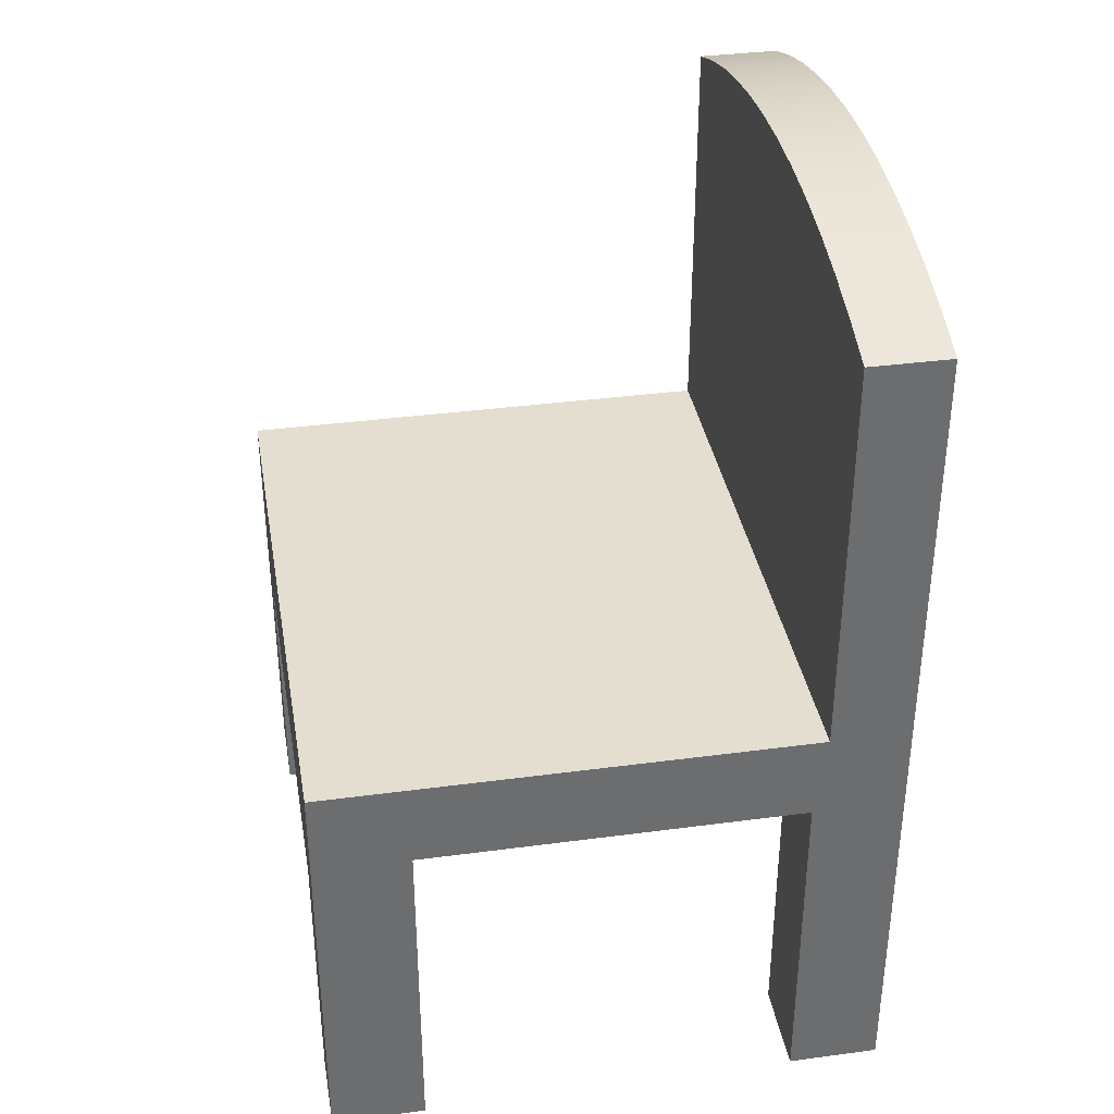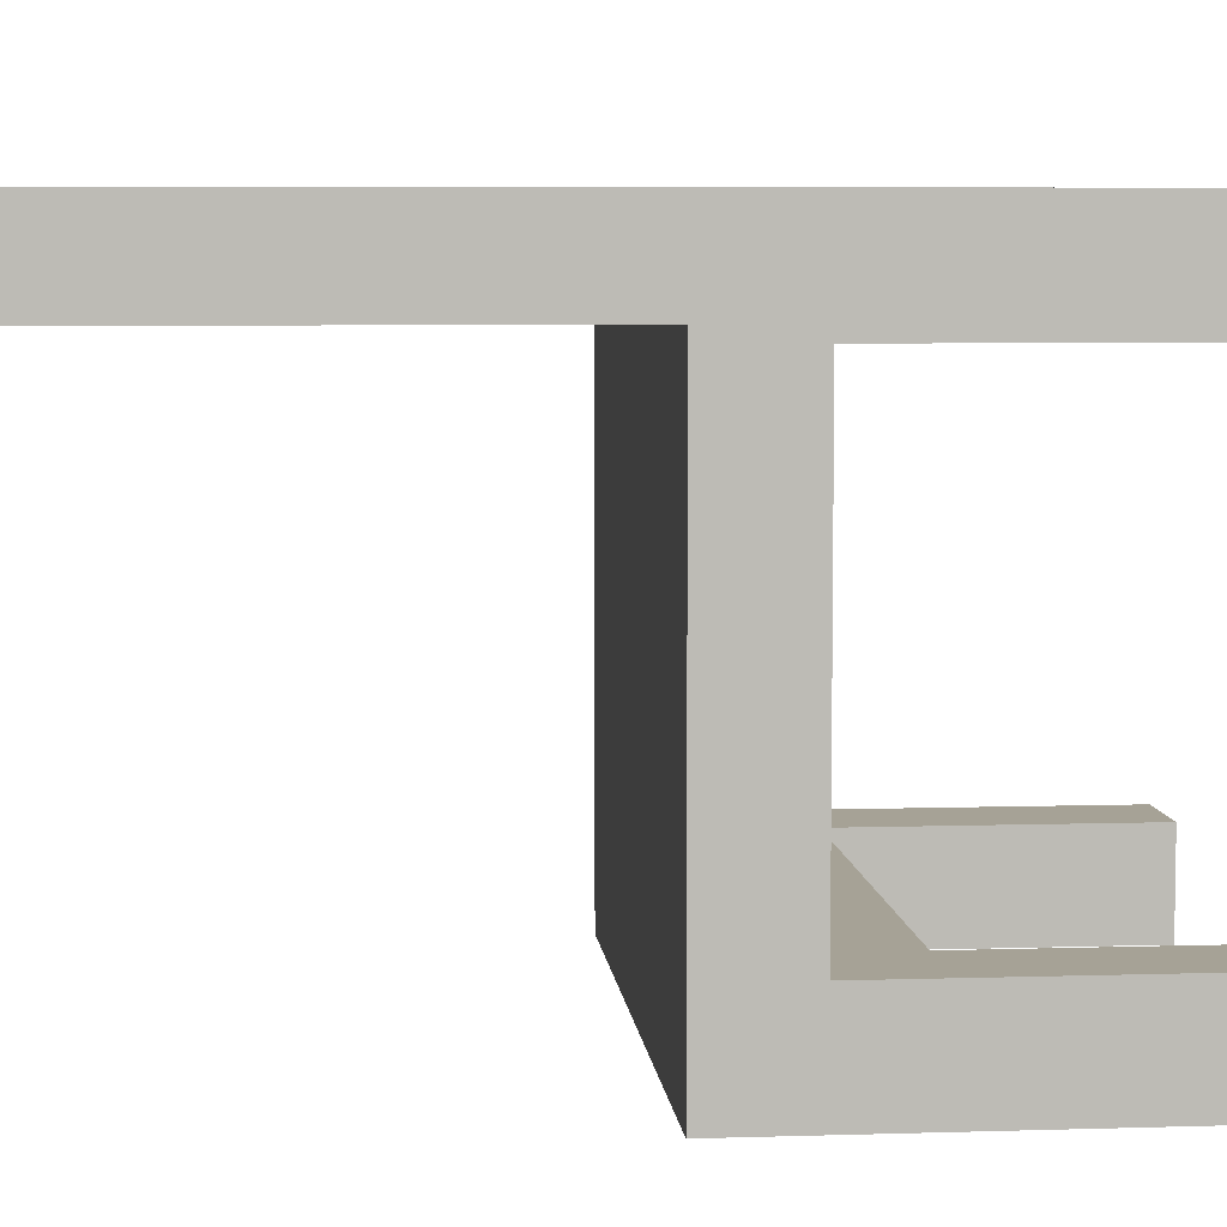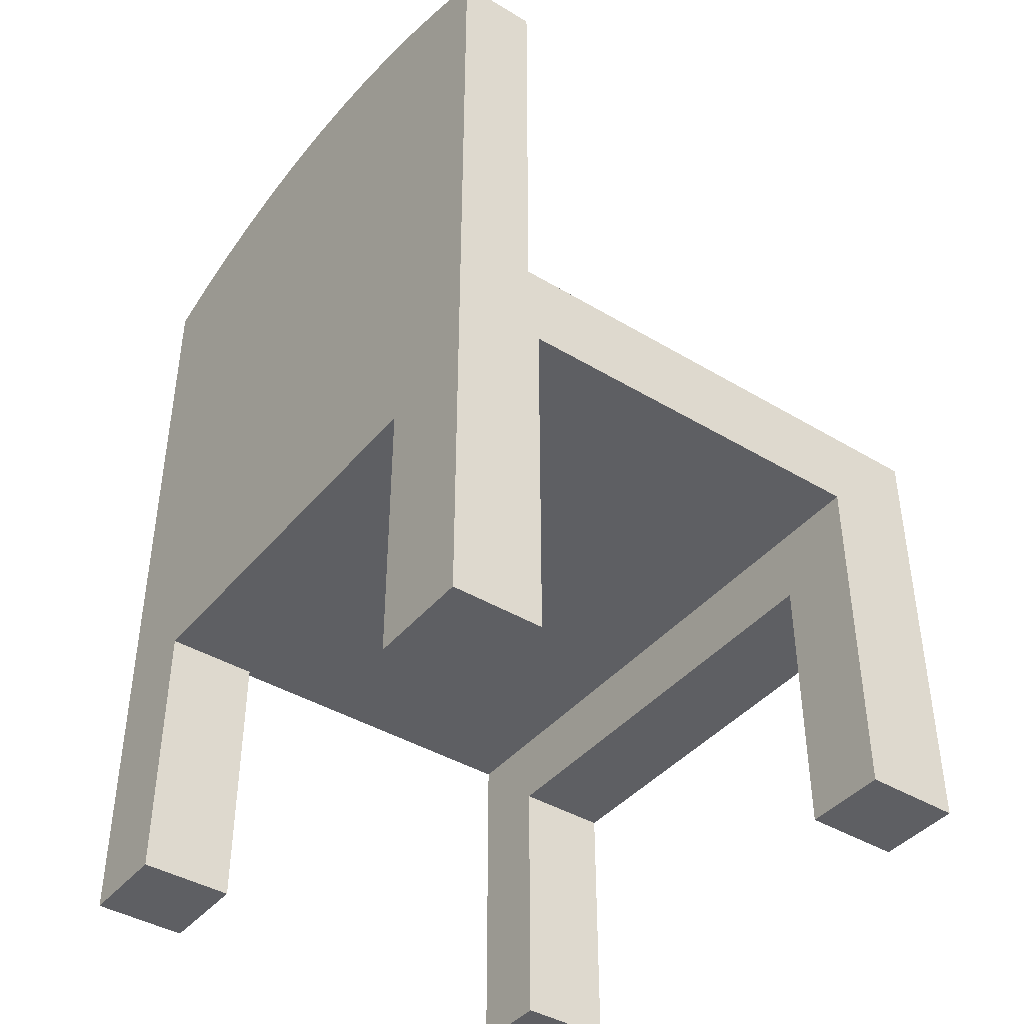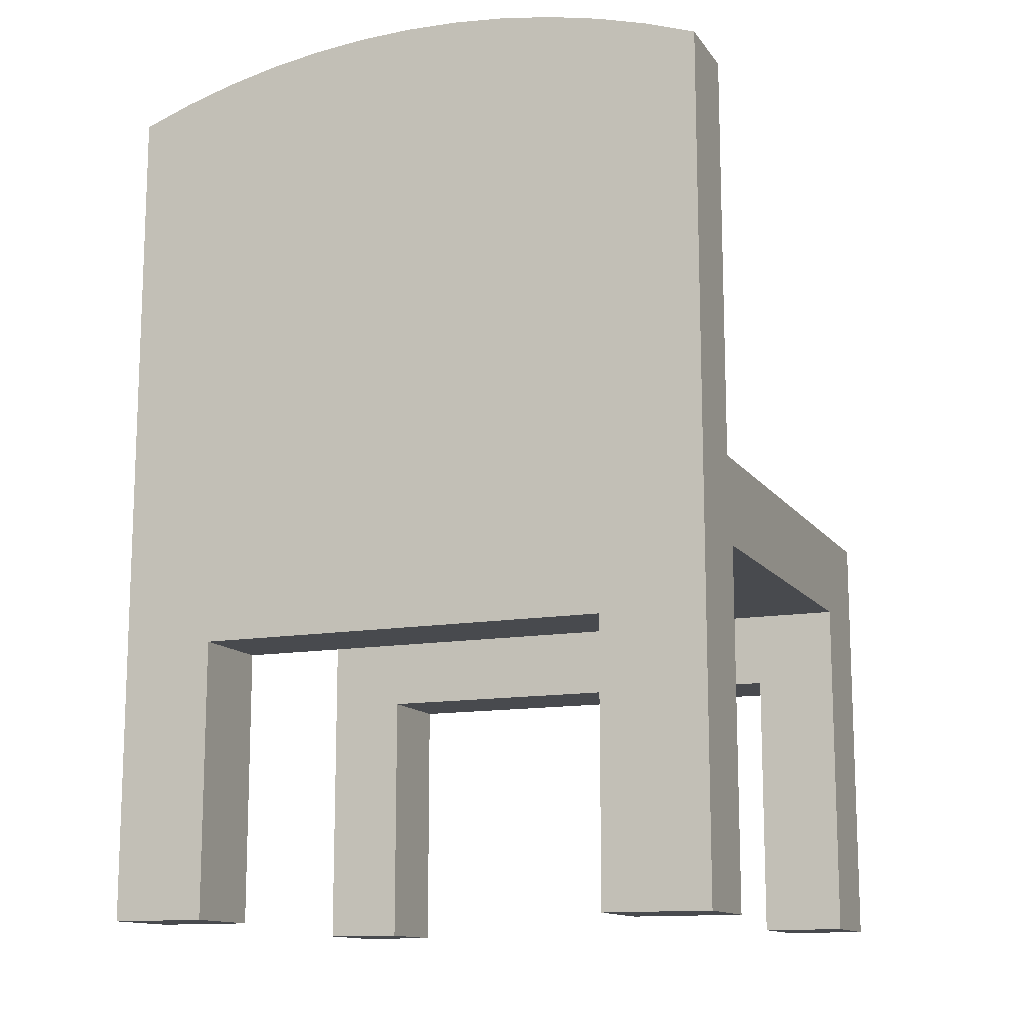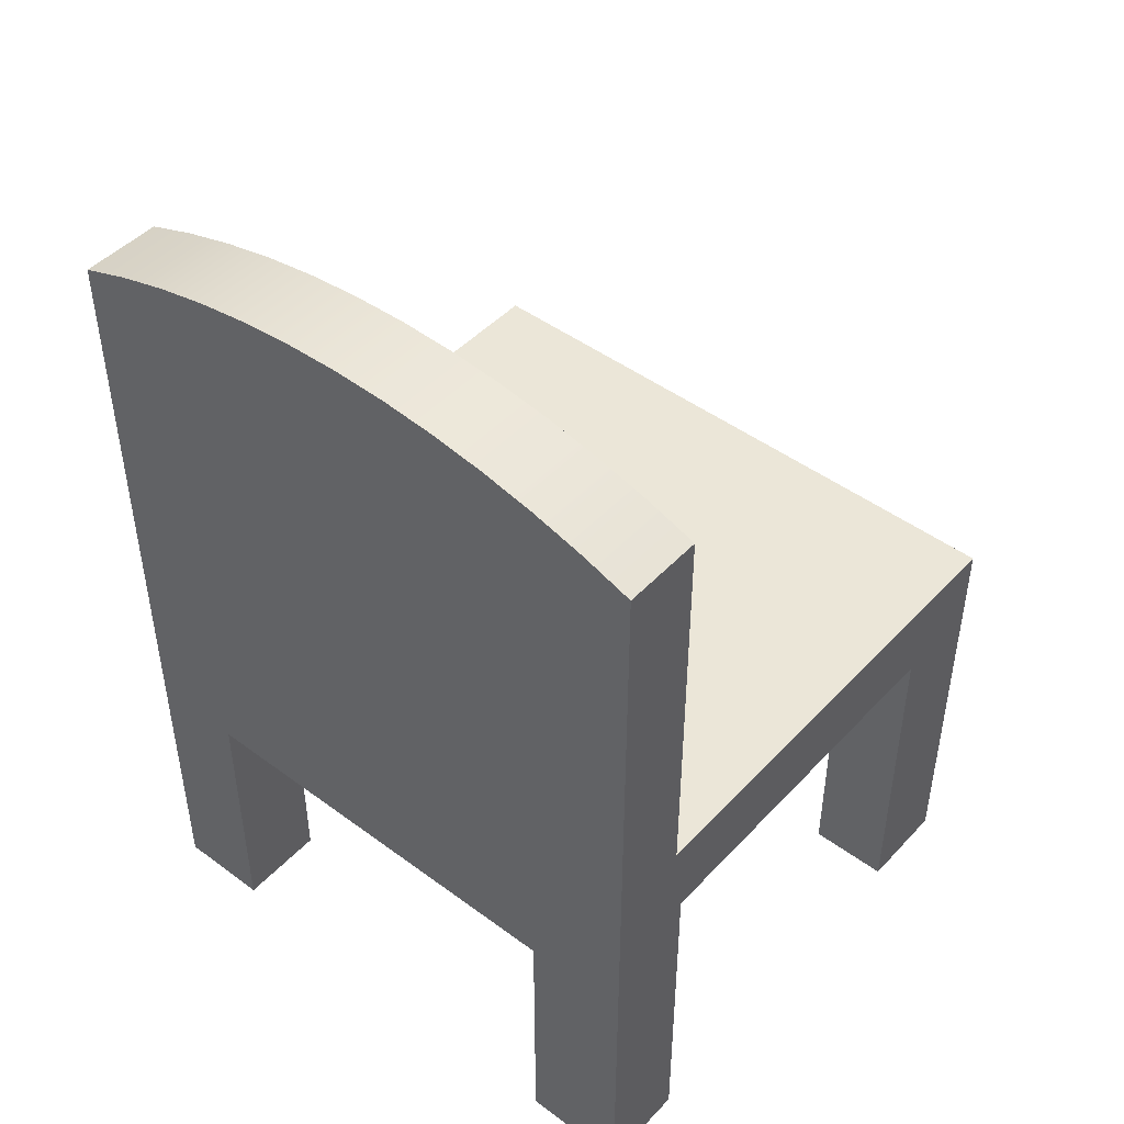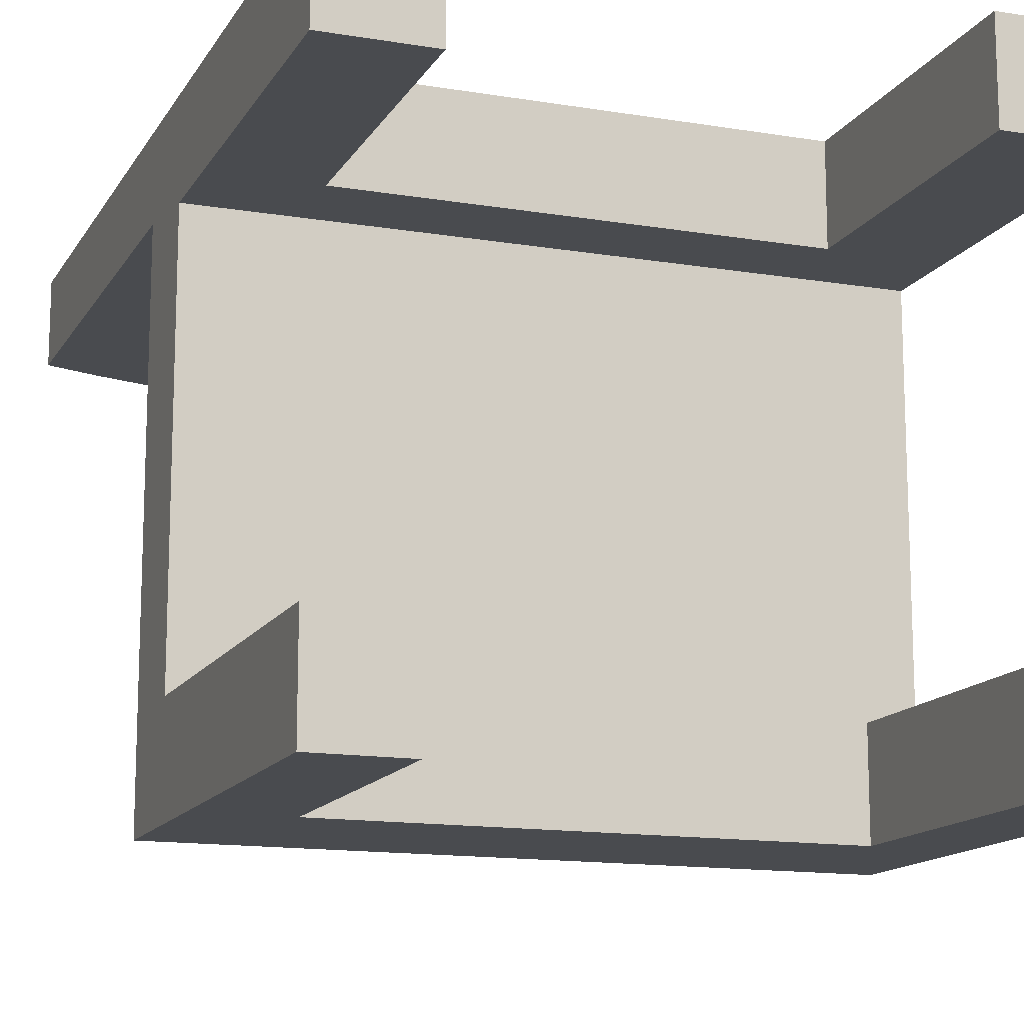
<metadata>
{"format":"obj","ext":"obj","renderer":"f3d","projection":"perspective","resolution":1024,"background":"white","views":[{"elev":36.5,"azim":-99.8,"up":"+Y"},{"elev":6.3,"azim":-95.4,"up":"+Z"},{"elev":-41.6,"azim":54.0,"up":"+Y"},{"elev":-13.1,"azim":22.2,"up":"+Y"},{"elev":46.4,"azim":40.1,"up":"+Y"},{"elev":-14.0,"azim":-20.3,"up":"+Z"}]}
</metadata>
<code>
v -0.2495 -0.3951 -0.2405
v -0.1833 -0.3951 -0.3175
v -0.1833 -0.3951 -0.2405
v -0.2495 -0.3951 -0.3175
v -0.1833 -0.1726 -0.2405
v -0.2495 -0.04056 -0.3175
v -0.1833 -0.1726 -0.3175
v -0.2495 -0.1111 -0.2405
v 0.1837 -0.1726 -0.3175
v 0.2508 -0.1111 -0.2405
v -0.2495 -0.04056 0.07876
v 0.1837 -0.1726 -0.2405
v -0.2495 -0.1111 0.0694
v 0.2508 -0.04056 0.07876
v 0.2508 -0.04056 -0.3175
v 0.1837 -0.3951 -0.2405
v 0.2508 -0.1111 0.0694
v -0.2495 -0.3951 0.1436
v -0.2495 0.2908 0.07876
v 0.2508 -0.3951 -0.3175
v 0.1837 -0.3951 -0.3175
v 0.2508 -0.3951 -0.2405
v 0.1658 -0.1718 0.0694
v -0.2495 -0.3951 0.0694
v 0.2508 0.2908 0.07876
v 0.2508 -0.3951 0.0694
v -0.1731 -0.1718 0.0694
v -0.1731 -0.3951 0.0694
v -0.2495 0.2908 0.1436
v -0.2093 0.305 0.07876
v 0.2508 0.2908 0.1436
v 0.2508 -0.3951 0.1436
v 0.1658 -0.3951 0.0694
v -0.1731 -0.1718 0.1436
v -0.1731 -0.3951 0.1436
v -0.2093 0.305 0.1436
v 0.2106 0.305 0.07876
v 0.1658 -0.3951 0.1436
v 0.1658 -0.1718 0.1436
v 0.2106 0.305 0.1436
v -0.1683 0.3168 0.1436
v -0.1683 0.3168 0.07876
v 0.1696 0.3168 0.1436
v 0.1696 0.3168 0.07876
v -0.1266 0.3259 0.1436
v 0.1279 0.3259 0.1436
v -0.1266 0.3259 0.07876
v 0.1279 0.3259 0.07876
v -0.08445 0.3325 0.1436
v 0.08577 0.3325 0.1436
v 0.08577 0.3325 0.07876
v -0.08445 0.3325 0.07876
v -0.04198 0.3365 0.1436
v 0.0433 0.3365 0.1436
v 0.0433 0.3365 0.07876
v -0.04198 0.3365 0.07876
v 0.000661 0.3378 0.1436
v 0.000661 0.3378 0.07876
g mesh1_mesh1-geometry
f 1 2 3
f 2 1 4
f 2 5 3
f 5 1 3
f 1 6 4
f 6 2 4
f 5 2 7
f 1 5 8
f 6 1 8
f 2 6 7
f 9 5 7
f 8 5 10
f 6 8 11
f 7 6 9
f 5 9 12
f 12 10 5
f 10 13 8
f 11 8 13
f 14 6 11
f 15 9 6
f 9 16 12
f 16 10 12
f 13 10 17
f 13 18 11
f 6 14 15
f 19 14 11
f 20 9 15
f 16 9 21
f 10 16 22
f 10 14 17
f 17 23 13
f 18 13 24
f 11 18 19
f 10 15 14
f 14 19 25
f 9 20 21
f 15 10 20
f 20 16 21
f 16 20 22
f 22 20 10
f 17 14 26
f 26 23 17
f 27 13 23
f 13 28 24
f 28 18 24
f 19 18 29
f 25 19 30
f 31 14 25
f 26 14 32
f 23 26 33
f 28 13 27
f 23 34 27
f 18 28 35
f 18 34 29
f 36 19 29
f 19 36 30
f 25 30 37
f 32 14 31
f 37 31 25
f 38 26 32
f 26 38 33
f 38 23 33
f 34 28 27
f 34 23 39
f 28 34 35
f 34 18 35
f 29 34 31
f 29 40 36
f 41 30 36
f 37 30 42
f 31 38 32
f 31 37 40
f 23 38 39
f 39 31 34
f 29 31 40
f 36 40 43
f 30 41 42
f 36 43 41
f 37 42 44
f 38 31 39
f 44 40 37
f 40 44 43
f 45 42 41
f 41 43 46
f 44 42 47
f 48 43 44
f 42 45 47
f 41 46 45
f 43 48 46
f 44 47 48
f 49 47 45
f 45 46 50
f 51 46 48
f 48 47 52
f 47 49 52
f 45 50 49
f 46 51 50
f 48 52 51
f 53 52 49
f 49 50 54
f 55 50 51
f 51 52 55
f 52 53 56
f 49 54 53
f 50 55 54
f 55 52 56
f 57 56 53
f 53 54 57
f 58 54 55
f 55 56 58
f 56 57 58
f 54 58 57

</code>
